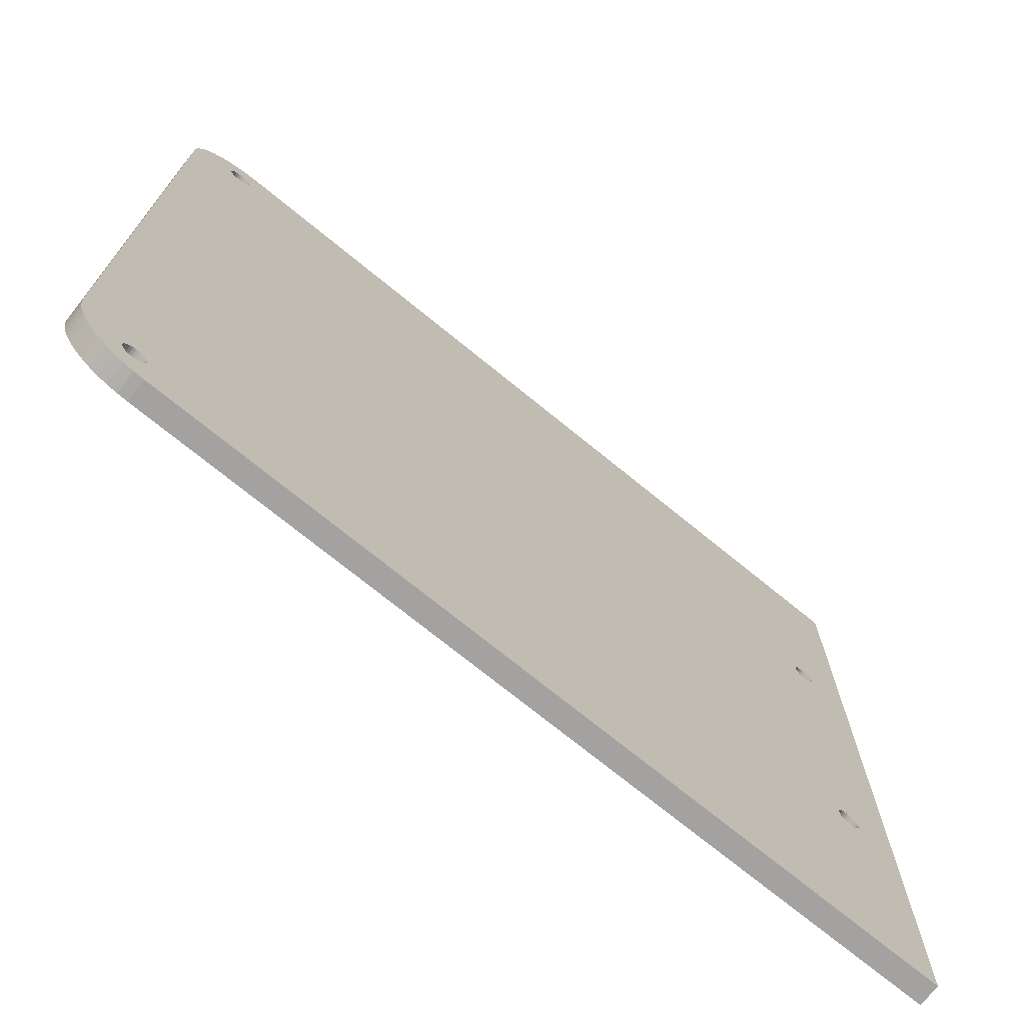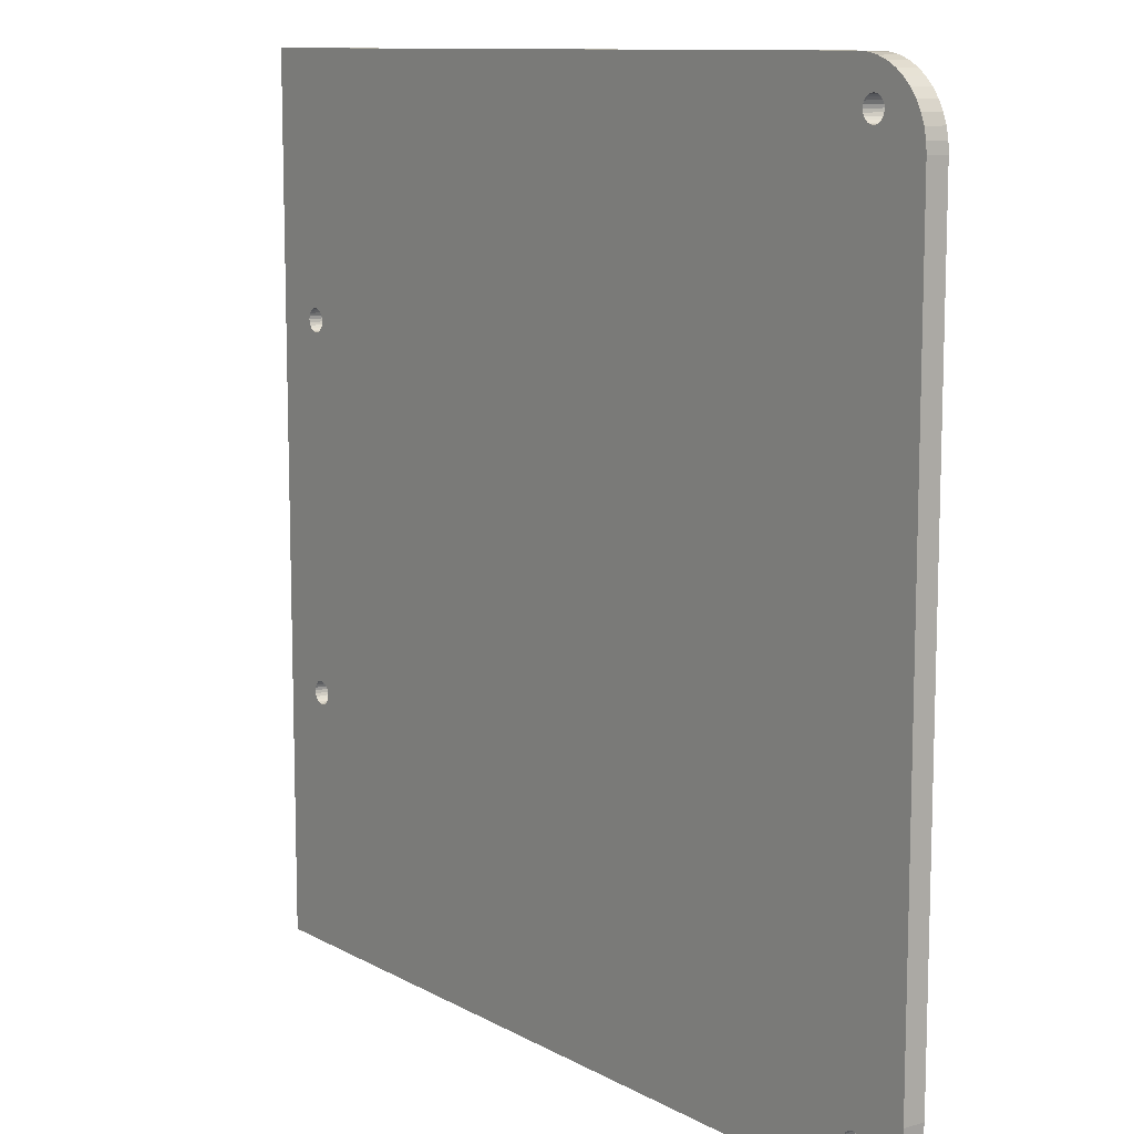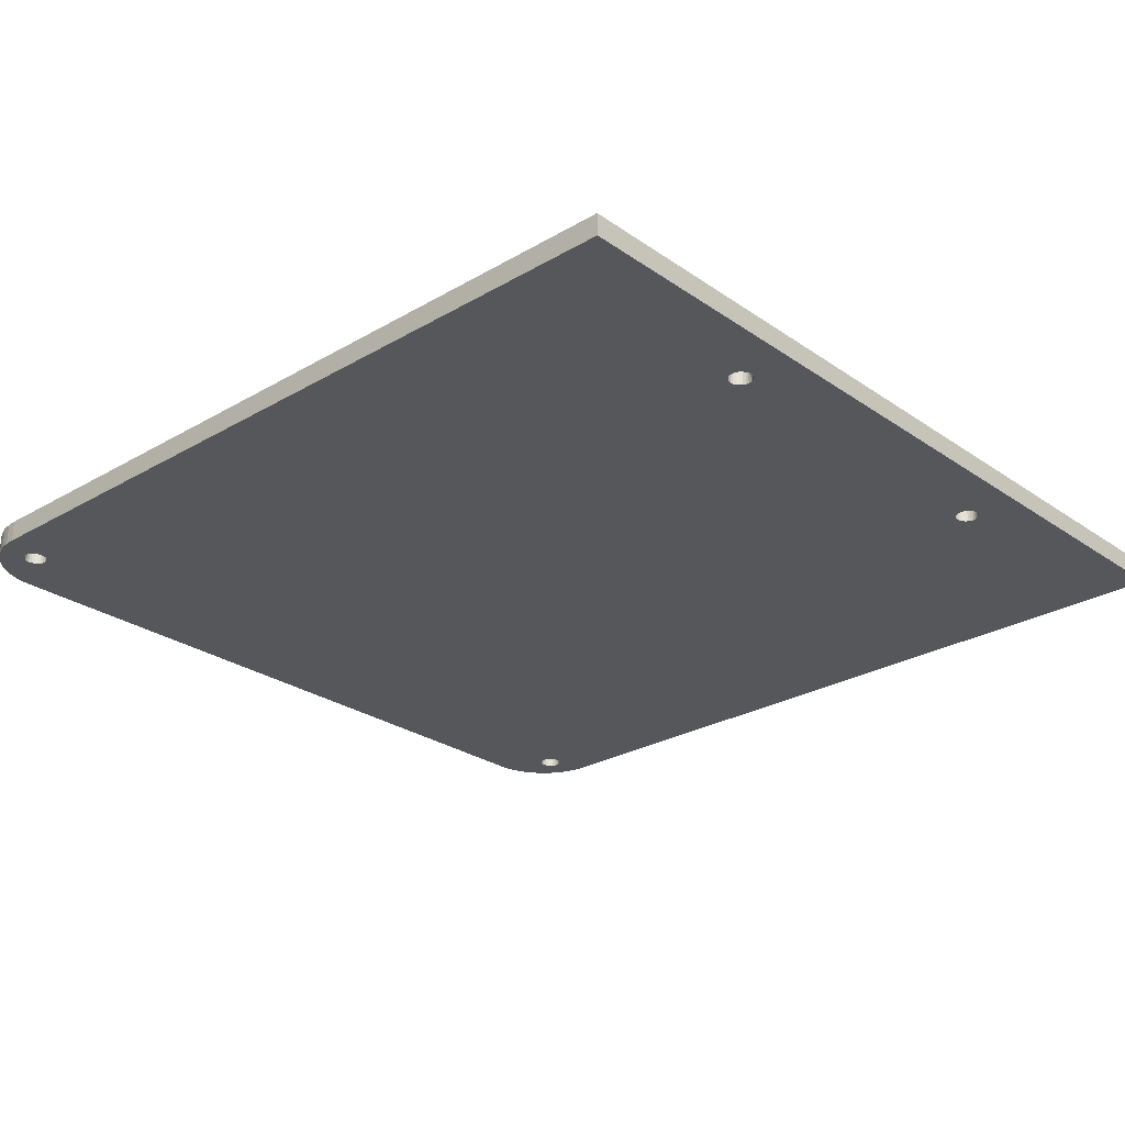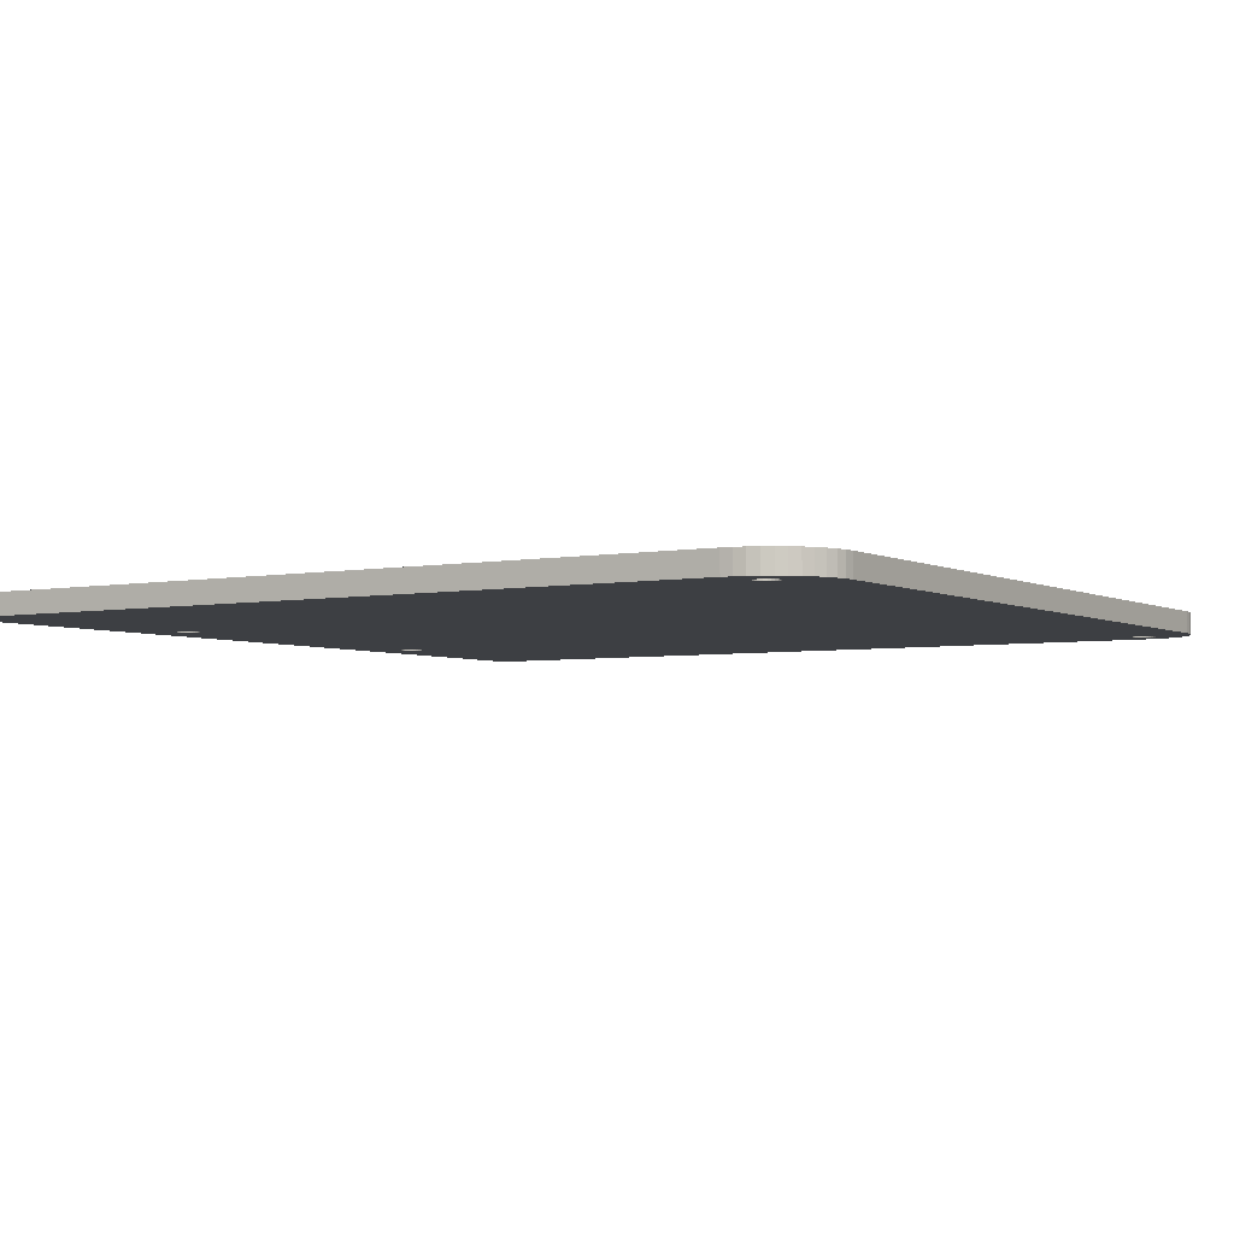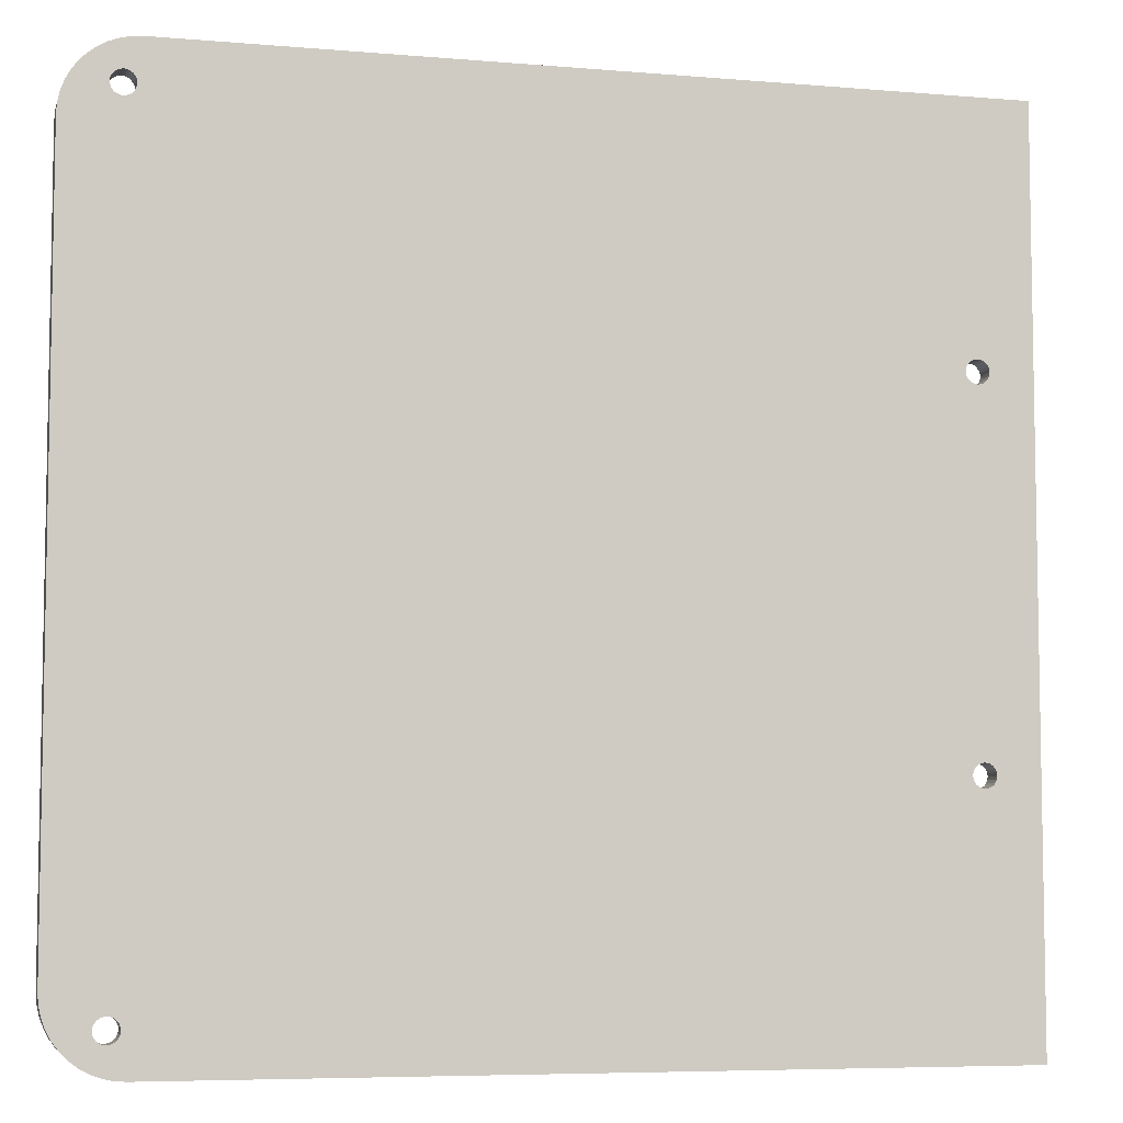
<metadata>
{"format":"obj","ext":"obj","renderer":"f3d","projection":"perspective","resolution":1024,"background":"white","views":[{"elev":-72.7,"azim":140.8,"up":"+Y"},{"elev":10.7,"azim":53.3,"up":"+Y"},{"elev":-26.4,"azim":-137.4,"up":"+Z"},{"elev":-4.1,"azim":32.4,"up":"+Z"},{"elev":-6.4,"azim":165.7,"up":"+Y"}]}
</metadata>
<code>
v -35.95 245.1 -50.06
v -36.36 245.2 -50.06
v -36.75 245.4 -50.06
v -37.08 245.6 -50.06
v -37.34 245.9 -50.06
v -37.49 246.3 -50.06
v -37.55 246.8 -50.06
v -37.49 247.2 -50.06
v -37.34 247.6 -50.06
v -37.08 247.9 -50.06
v -36.75 248.1 -50.06
v -36.36 248.3 -50.06
v -35.95 248.4 -50.06
v -35.54 248.3 -50.06
v -35.15 248.1 -50.06
v -34.82 247.9 -50.06
v -34.56 247.6 -50.06
v -34.4 247.2 -50.06
v -34.35 246.8 -50.06
v -34.4 246.3 -50.06
v -34.56 245.9 -50.06
v -34.82 245.6 -50.06
v -35.15 245.4 -50.06
v -35.54 245.2 -50.06
v -35.95 245.1 -47.06
v -35.54 245.2 -47.06
v -35.15 245.4 -47.06
v -34.82 245.6 -47.06
v -34.56 245.9 -47.06
v -34.4 246.3 -47.06
v -34.35 246.8 -47.06
v -34.4 247.2 -47.06
v -34.56 247.6 -47.06
v -34.82 247.9 -47.06
v -35.15 248.1 -47.06
v -35.54 248.3 -47.06
v -35.95 248.4 -47.06
v -36.36 248.3 -47.06
v -36.75 248.1 -47.06
v -37.08 247.9 -47.06
v -37.34 247.6 -47.06
v -37.49 247.2 -47.06
v -37.55 246.8 -47.06
v -37.49 246.3 -47.06
v -37.34 245.9 -47.06
v -37.08 245.6 -47.06
v -36.75 245.4 -47.06
v -36.36 245.2 -47.06
v -36.03 195.1 -50.06
v -36.45 195.2 -50.06
v -36.83 195.3 -50.06
v -37.16 195.6 -50.06
v -37.42 195.9 -50.06
v -37.58 196.3 -50.06
v -37.63 196.7 -50.06
v -37.58 197.1 -50.06
v -37.42 197.5 -50.06
v -37.16 197.9 -50.06
v -36.83 198.1 -50.06
v -36.45 198.3 -50.06
v -36.03 198.3 -50.06
v -35.62 198.3 -50.06
v -35.23 198.1 -50.06
v -34.9 197.9 -50.06
v -34.65 197.5 -50.06
v -34.49 197.1 -50.06
v -34.43 196.7 -50.06
v -34.49 196.3 -50.06
v -34.65 195.9 -50.06
v -34.9 195.6 -50.06
v -35.23 195.3 -50.06
v -35.62 195.2 -50.06
v -36.03 195.1 -47.06
v -35.62 195.2 -47.06
v -35.23 195.3 -47.06
v -34.9 195.6 -47.06
v -34.65 195.9 -47.06
v -34.49 196.3 -47.06
v -34.43 196.7 -47.06
v -34.49 197.1 -47.06
v -34.65 197.5 -47.06
v -34.9 197.9 -47.06
v -35.23 198.1 -47.06
v -35.62 198.3 -47.06
v -36.03 198.3 -47.06
v -36.45 198.3 -47.06
v -36.83 198.1 -47.06
v -37.16 197.9 -47.06
v -37.42 197.5 -47.06
v -37.58 197.1 -47.06
v -37.63 196.7 -47.06
v -37.58 196.3 -47.06
v -37.42 195.9 -47.06
v -37.16 195.6 -47.06
v -36.83 195.3 -47.06
v -36.45 195.2 -47.06
v -43.45 281.8 -50.06
v -43.45 161.8 -50.06
v -43.45 161.8 -47.06
v -43.45 281.8 -47.06
v 69.8 165.8 -50.06
v 70.21 165.9 -50.06
v 70.6 166 -50.06
v 70.93 166.3 -50.06
v 71.18 166.6 -50.06
v 71.34 167 -50.06
v 71.4 167.4 -50.06
v 71.34 167.8 -50.06
v 71.18 168.2 -50.06
v 70.93 168.5 -50.06
v 70.6 168.8 -50.06
v 70.21 168.9 -50.06
v 69.8 169 -50.06
v 69.38 168.9 -50.06
v 69 168.8 -50.06
v 68.67 168.5 -50.06
v 68.41 168.2 -50.06
v 68.25 167.8 -50.06
v 68.2 167.4 -50.06
v 68.25 167 -50.06
v 68.41 166.6 -50.06
v 68.67 166.3 -50.06
v 69 166 -50.06
v 69.38 165.9 -50.06
v 69.8 274.5 -50.06
v 70.21 274.6 -50.06
v 70.6 274.7 -50.06
v 70.93 275 -50.06
v 71.18 275.3 -50.06
v 71.34 275.7 -50.06
v 71.4 276.1 -50.06
v 71.34 276.5 -50.06
v 71.18 276.9 -50.06
v 70.93 277.2 -50.06
v 70.6 277.5 -50.06
v 70.21 277.6 -50.06
v 69.8 277.7 -50.06
v 69.38 277.6 -50.06
v 69 277.5 -50.06
v 68.67 277.2 -50.06
v 68.41 276.9 -50.06
v 68.25 276.5 -50.06
v 68.2 276.1 -50.06
v 68.25 275.7 -50.06
v 68.41 275.3 -50.06
v 68.67 275 -50.06
v 69 274.7 -50.06
v 69.38 274.6 -50.06
v 67.45 281.8 -50.06
v 68.87 281.6 -50.06
v 70.27 281.3 -50.06
v 71.6 280.8 -50.06
v 72.86 280.2 -50.06
v 74 279.3 -50.06
v 75.01 278.3 -50.06
v 75.86 277.2 -50.06
v 76.55 275.9 -50.06
v 77.04 274.6 -50.06
v 77.35 273.2 -50.06
v 77.45 271.8 -50.06
v 77.45 171.8 -50.06
v 77.35 170.3 -50.06
v 77.04 168.9 -50.06
v 76.55 167.6 -50.06
v 75.86 166.3 -50.06
v 75.01 165.2 -50.06
v 74 164.2 -50.06
v 72.86 163.3 -50.06
v 71.6 162.7 -50.06
v 70.27 162.2 -50.06
v 68.87 161.9 -50.06
v 67.45 161.8 -50.06
v 67.45 281.8 -47.06
v 67.45 161.8 -47.06
v 68.87 161.9 -47.06
v 70.27 162.2 -47.06
v 71.6 162.7 -47.06
v 72.86 163.3 -47.06
v 74 164.2 -47.06
v 75.01 165.2 -47.06
v 75.86 166.3 -47.06
v 76.55 167.6 -47.06
v 77.04 168.9 -47.06
v 77.35 170.3 -47.06
v 77.45 171.8 -47.06
v 77.45 271.8 -47.06
v 77.35 273.2 -47.06
v 77.04 274.6 -47.06
v 76.55 275.9 -47.06
v 75.86 277.2 -47.06
v 75.01 278.3 -47.06
v 74 279.3 -47.06
v 72.86 280.2 -47.06
v 71.6 280.8 -47.06
v 70.27 281.3 -47.06
v 68.87 281.6 -47.06
v 69.8 165.8 -47.06
v 69.38 165.9 -47.06
v 69 166 -47.06
v 68.67 166.3 -47.06
v 68.41 166.6 -47.06
v 68.25 167 -47.06
v 68.2 167.4 -47.06
v 68.25 167.8 -47.06
v 68.41 168.2 -47.06
v 68.67 168.5 -47.06
v 69 168.8 -47.06
v 69.38 168.9 -47.06
v 69.8 169 -47.06
v 70.21 168.9 -47.06
v 70.6 168.8 -47.06
v 70.93 168.5 -47.06
v 71.18 168.2 -47.06
v 71.34 167.8 -47.06
v 71.4 167.4 -47.06
v 71.34 167 -47.06
v 71.18 166.6 -47.06
v 70.93 166.3 -47.06
v 70.6 166 -47.06
v 70.21 165.9 -47.06
v 69.8 274.5 -47.06
v 69.38 274.6 -47.06
v 69 274.7 -47.06
v 68.67 275 -47.06
v 68.41 275.3 -47.06
v 68.25 275.7 -47.06
v 68.2 276.1 -47.06
v 68.25 276.5 -47.06
v 68.41 276.9 -47.06
v 68.67 277.2 -47.06
v 69 277.5 -47.06
v 69.38 277.6 -47.06
v 69.8 277.7 -47.06
v 70.21 277.6 -47.06
v 70.6 277.5 -47.06
v 70.93 277.2 -47.06
v 71.18 276.9 -47.06
v 71.34 276.5 -47.06
v 71.4 276.1 -47.06
v 71.34 275.7 -47.06
v 71.18 275.3 -47.06
v 70.93 275 -47.06
v 70.6 274.7 -47.06
v 70.21 274.6 -47.06
f 2 48 1
f 1 48 25
f 1 25 24
f 24 25 26
f 24 26 23
f 23 26 27
f 23 27 22
f 22 27 28
f 22 28 21
f 21 28 29
f 21 29 20
f 20 29 30
f 20 30 19
f 19 30 31
f 19 31 18
f 18 31 32
f 18 32 17
f 17 32 33
f 17 33 16
f 16 33 34
f 16 34 15
f 15 34 35
f 15 35 14
f 14 35 36
f 14 36 13
f 13 36 37
f 13 37 12
f 12 37 38
f 12 38 11
f 11 38 39
f 11 39 10
f 10 39 40
f 10 40 9
f 9 40 41
f 9 41 8
f 8 41 42
f 8 42 7
f 7 42 43
f 7 43 6
f 6 43 44
f 6 44 5
f 5 44 45
f 5 45 4
f 4 45 46
f 4 46 3
f 3 46 47
f 3 47 2
f 2 47 48
f 50 96 49
f 49 96 73
f 49 73 72
f 72 73 74
f 72 74 71
f 71 74 75
f 71 75 70
f 70 75 76
f 70 76 69
f 69 76 77
f 69 77 68
f 68 77 78
f 68 78 67
f 67 78 79
f 67 79 66
f 66 79 80
f 66 80 65
f 65 80 81
f 65 81 64
f 64 81 82
f 64 82 63
f 63 82 83
f 63 83 62
f 62 83 84
f 62 84 61
f 61 84 85
f 61 85 60
f 60 85 86
f 60 86 59
f 59 86 87
f 59 87 58
f 58 87 88
f 58 88 57
f 57 88 89
f 57 89 56
f 56 89 90
f 56 90 55
f 55 90 91
f 55 91 54
f 54 91 92
f 54 92 53
f 53 92 93
f 53 93 52
f 52 93 94
f 52 94 51
f 51 94 95
f 51 95 50
f 50 95 96
f 98 99 97
f 97 99 100
f 24 62 1
f 1 62 61
f 1 61 2
f 2 61 60
f 2 60 3
f 3 60 59
f 3 59 4
f 4 59 58
f 4 58 5
f 5 58 57
f 5 57 6
f 6 57 56
f 6 56 7
f 7 56 55
f 7 55 97
f 97 55 98
f 98 55 54
f 98 54 53
f 62 24 63
f 63 24 23
f 63 23 64
f 64 23 22
f 64 22 65
f 65 22 21
f 65 21 66
f 66 21 20
f 66 20 115
f 115 20 147
f 115 147 114
f 114 147 148
f 114 148 161
f 161 148 160
f 160 148 125
f 160 125 126
f 147 20 146
f 146 20 19
f 146 19 145
f 145 19 18
f 145 18 144
f 144 18 17
f 144 17 143
f 143 17 149
f 143 149 142
f 142 149 141
f 141 149 140
f 140 149 139
f 139 149 150
f 139 150 138
f 138 150 151
f 138 151 137
f 137 151 136
f 136 151 152
f 136 152 135
f 135 152 153
f 135 153 134
f 134 153 154
f 134 154 133
f 133 154 155
f 133 155 132
f 132 155 131
f 131 155 156
f 131 156 130
f 130 156 157
f 130 157 129
f 129 157 158
f 129 158 159
f 149 17 97
f 97 17 16
f 97 16 15
f 15 14 97
f 97 14 13
f 97 13 12
f 12 11 97
f 97 11 10
f 97 10 9
f 9 8 97
f 97 8 7
f 50 49 98
f 98 49 72
f 98 72 71
f 71 70 98
f 98 70 69
f 98 69 172
f 172 69 119
f 172 119 120
f 119 69 118
f 118 69 68
f 118 68 117
f 117 68 67
f 117 67 116
f 116 67 66
f 116 66 115
f 53 52 98
f 98 52 51
f 98 51 50
f 124 101 170
f 170 101 102
f 170 102 169
f 169 102 103
f 169 103 168
f 168 103 104
f 168 104 167
f 167 104 105
f 167 105 166
f 166 105 106
f 166 106 107
f 166 107 165
f 165 107 108
f 165 108 164
f 164 108 109
f 164 109 163
f 163 109 162
f 162 109 110
f 162 110 161
f 161 110 111
f 161 111 112
f 112 113 161
f 161 113 114
f 120 121 172
f 172 121 122
f 172 122 123
f 172 123 171
f 171 123 124
f 171 124 170
f 126 127 160
f 160 127 128
f 160 128 159
f 159 128 129
f 100 173 97
f 97 173 149
f 48 85 25
f 25 85 84
f 25 84 26
f 26 84 83
f 26 83 27
f 27 83 82
f 27 82 28
f 28 82 81
f 28 81 29
f 29 81 80
f 29 80 30
f 30 80 207
f 30 207 223
f 223 207 222
f 222 207 208
f 222 208 186
f 186 208 185
f 185 208 209
f 185 209 210
f 85 48 86
f 86 48 47
f 86 47 87
f 87 47 46
f 87 46 88
f 88 46 45
f 88 45 89
f 89 45 44
f 89 44 90
f 90 44 43
f 90 43 91
f 91 43 100
f 91 100 99
f 43 42 100
f 100 42 41
f 100 41 40
f 40 39 100
f 100 39 38
f 100 38 37
f 37 36 100
f 100 36 35
f 100 35 34
f 34 33 100
f 100 33 173
f 173 33 227
f 173 227 228
f 227 33 226
f 226 33 32
f 226 32 225
f 225 32 31
f 225 31 224
f 224 31 30
f 224 30 223
f 74 73 99
f 99 73 96
f 99 96 95
f 95 94 99
f 99 94 93
f 99 93 92
f 92 91 99
f 207 80 206
f 206 80 79
f 206 79 205
f 205 79 78
f 205 78 204
f 204 78 77
f 204 77 203
f 203 77 174
f 203 174 202
f 202 174 201
f 201 174 200
f 200 174 199
f 199 174 175
f 199 175 198
f 198 175 176
f 198 176 197
f 197 176 220
f 220 176 177
f 220 177 219
f 219 177 178
f 219 178 218
f 218 178 179
f 218 179 217
f 217 179 180
f 217 180 216
f 216 180 215
f 215 180 181
f 215 181 214
f 214 181 182
f 214 182 213
f 213 182 183
f 213 183 184
f 174 77 99
f 99 77 76
f 99 76 75
f 75 74 99
f 213 184 212
f 212 184 185
f 212 185 211
f 211 185 210
f 187 242 186
f 186 242 243
f 186 243 244
f 242 187 241
f 241 187 188
f 241 188 189
f 241 189 240
f 240 189 190
f 240 190 239
f 239 190 191
f 239 191 238
f 238 191 237
f 237 191 192
f 237 192 236
f 236 192 193
f 236 193 235
f 235 193 194
f 235 194 234
f 234 194 195
f 234 195 233
f 233 195 232
f 232 195 196
f 232 196 231
f 231 196 173
f 231 173 230
f 230 173 229
f 229 173 228
f 244 221 186
f 186 221 222
f 174 172 175
f 175 172 171
f 175 171 176
f 176 171 170
f 176 170 177
f 177 170 169
f 177 169 178
f 178 169 168
f 178 168 179
f 179 168 167
f 179 167 180
f 180 167 166
f 180 166 181
f 181 166 165
f 181 165 182
f 182 165 164
f 182 164 183
f 183 164 163
f 183 163 184
f 184 163 162
f 184 162 185
f 185 162 161
f 161 160 185
f 185 160 186
f 186 160 187
f 187 160 159
f 187 159 188
f 188 159 158
f 188 158 189
f 189 158 157
f 189 157 190
f 190 157 156
f 190 156 191
f 191 156 155
f 191 155 192
f 192 155 154
f 192 154 193
f 193 154 153
f 193 153 194
f 194 153 152
f 194 152 195
f 195 152 151
f 195 151 196
f 196 151 150
f 196 150 173
f 173 150 149
f 98 172 99
f 99 172 174
f 220 102 197
f 197 102 101
f 197 101 198
f 198 101 124
f 198 124 199
f 199 124 123
f 199 123 200
f 200 123 122
f 200 122 201
f 201 122 121
f 201 121 202
f 202 121 120
f 202 120 203
f 203 120 119
f 203 119 204
f 204 119 118
f 204 118 205
f 205 118 117
f 205 117 206
f 206 117 116
f 206 116 207
f 207 116 115
f 207 115 208
f 208 115 114
f 208 114 209
f 209 114 113
f 209 113 210
f 210 113 112
f 210 112 211
f 211 112 111
f 211 111 212
f 212 111 110
f 212 110 213
f 213 110 109
f 213 109 214
f 214 109 108
f 214 108 215
f 215 108 107
f 215 107 216
f 216 107 106
f 216 106 217
f 217 106 105
f 217 105 218
f 218 105 104
f 218 104 219
f 219 104 103
f 219 103 220
f 220 103 102
f 244 126 221
f 221 126 125
f 221 125 222
f 222 125 148
f 222 148 223
f 223 148 147
f 223 147 224
f 224 147 146
f 224 146 225
f 225 146 145
f 225 145 226
f 226 145 144
f 226 144 227
f 227 144 143
f 227 143 228
f 228 143 142
f 228 142 229
f 229 142 141
f 229 141 230
f 230 141 140
f 230 140 231
f 231 140 139
f 231 139 232
f 232 139 138
f 232 138 233
f 233 138 137
f 233 137 234
f 234 137 136
f 234 136 235
f 235 136 135
f 235 135 236
f 236 135 134
f 236 134 237
f 237 134 133
f 237 133 238
f 238 133 132
f 238 132 239
f 239 132 131
f 239 131 240
f 240 131 130
f 240 130 241
f 241 130 129
f 241 129 242
f 242 129 128
f 242 128 243
f 243 128 127
f 243 127 244
f 244 127 126

</code>
